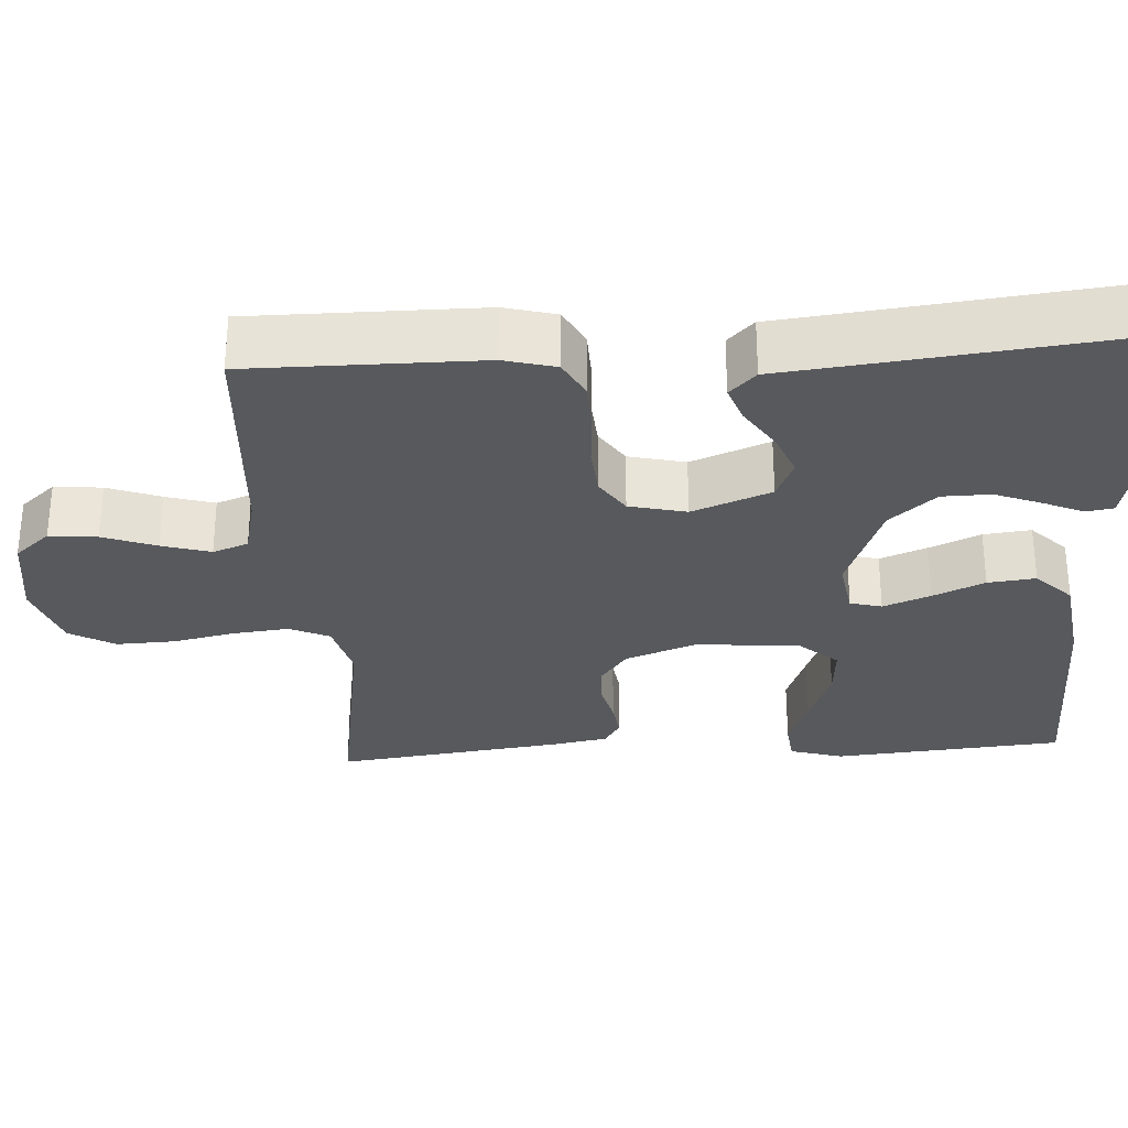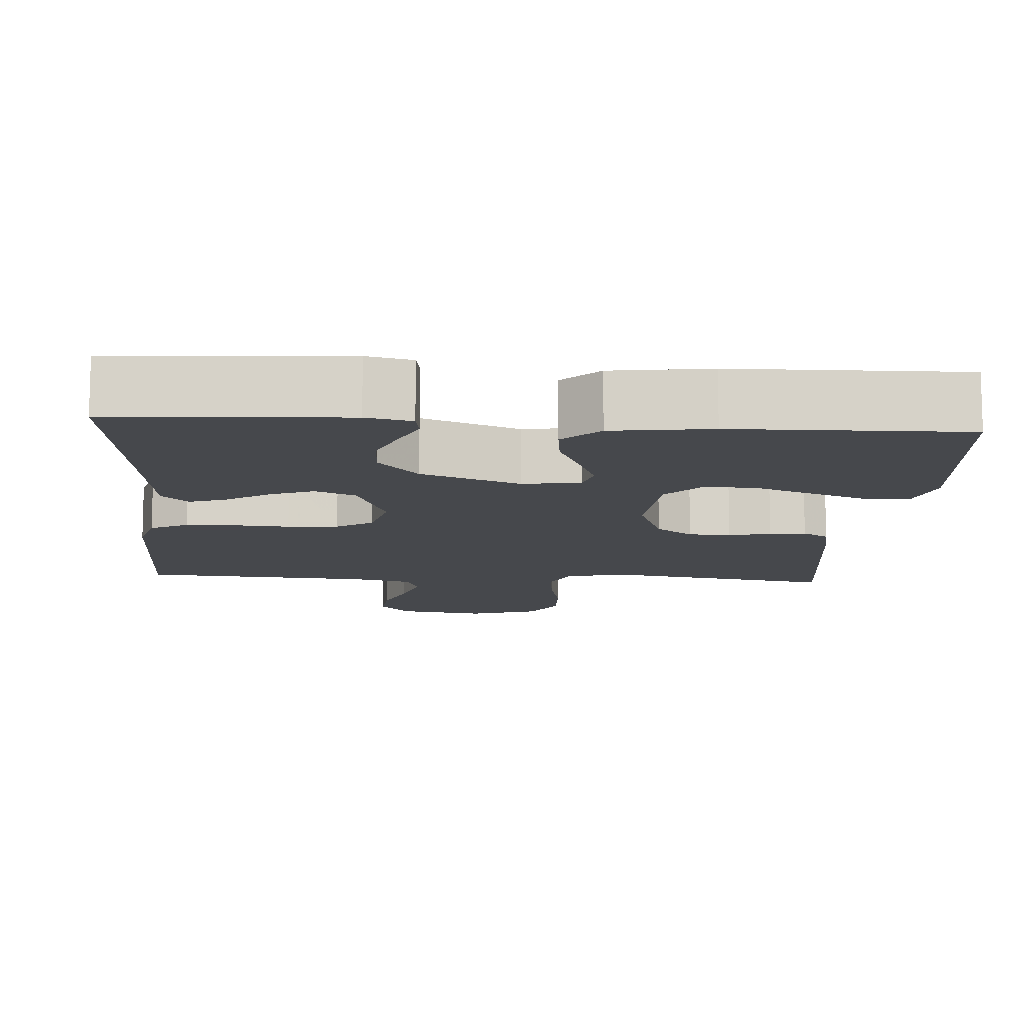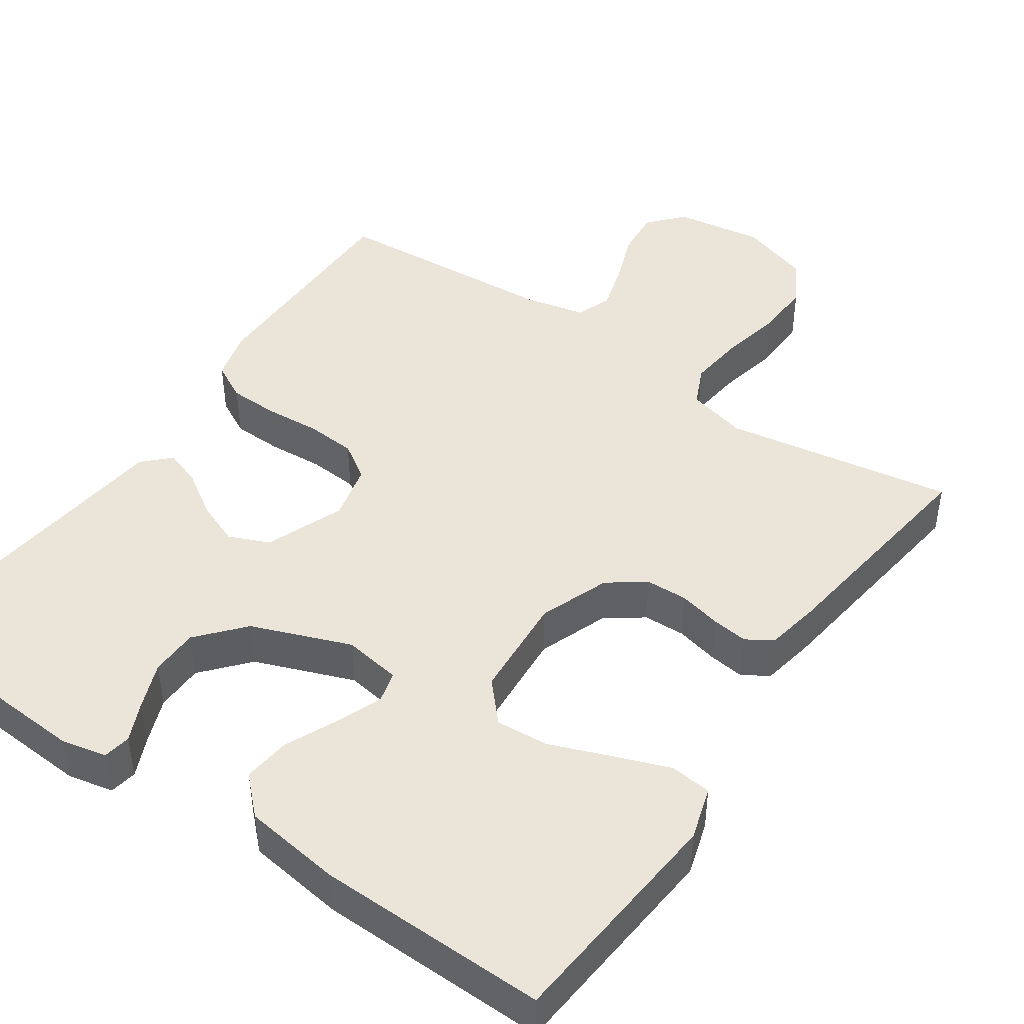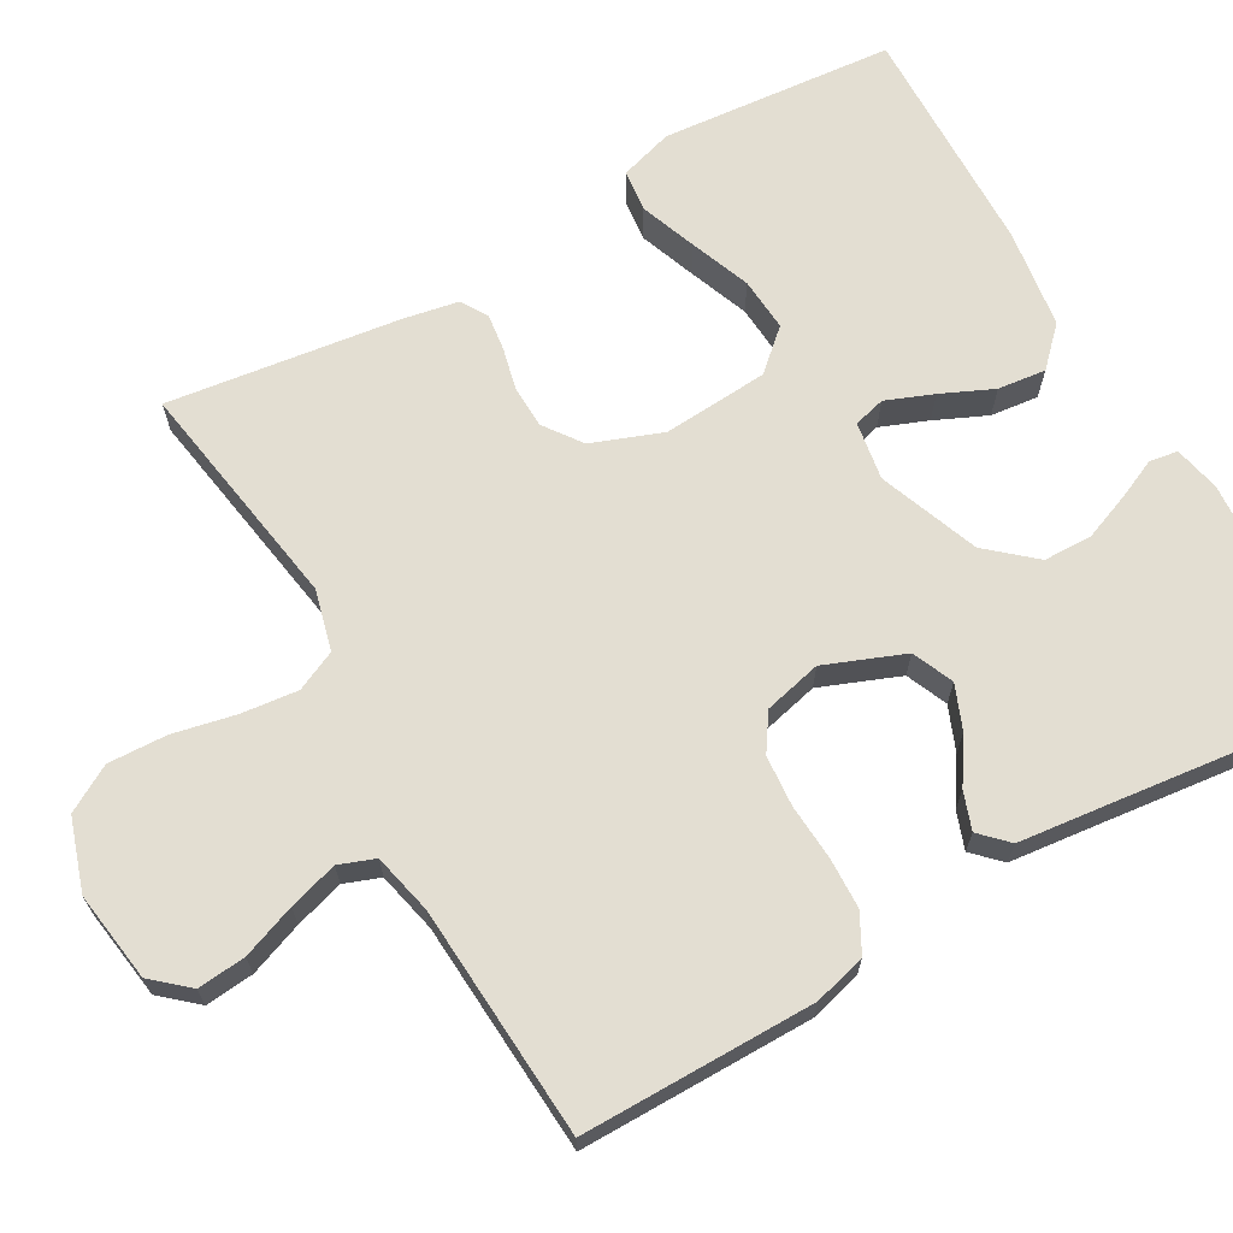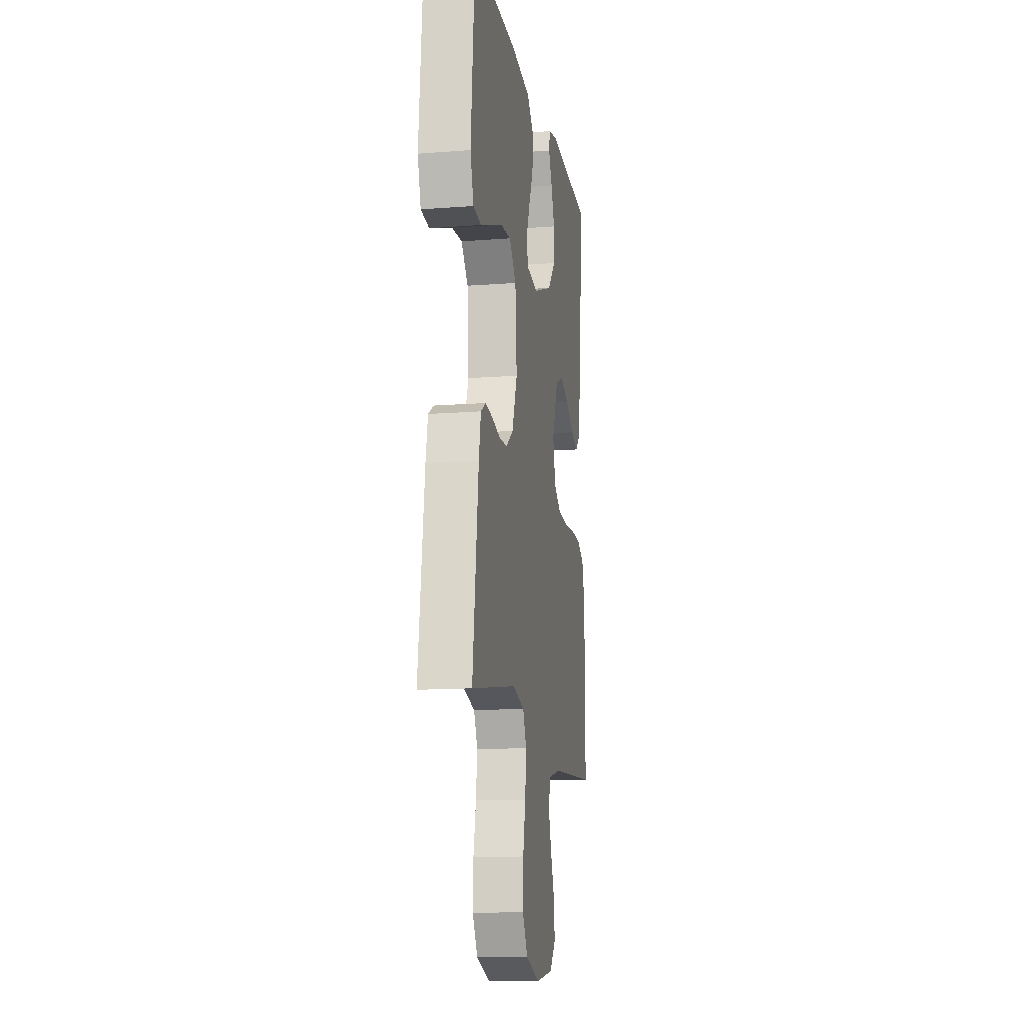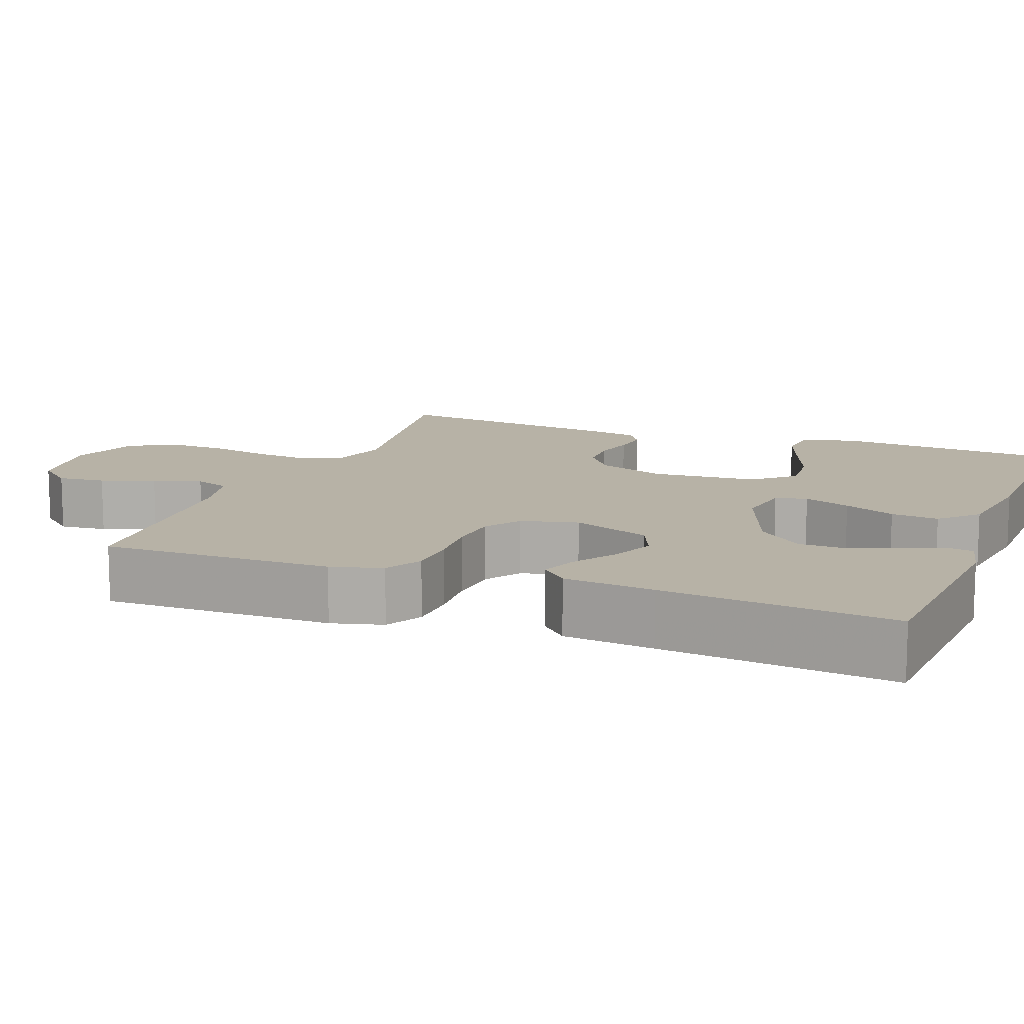
<metadata>
{"format":"obj","ext":"obj","renderer":"f3d","projection":"perspective","resolution":1024,"background":"white","views":[{"elev":-29.7,"azim":-86.4,"up":"+Y"},{"elev":-11.5,"azim":-4.0,"up":"+Y"},{"elev":44.9,"azim":34.5,"up":"+Y"},{"elev":67.4,"azim":-119.5,"up":"+Y"},{"elev":-13.4,"azim":99.9,"up":"+Z"},{"elev":12.4,"azim":-69.0,"up":"+Y"}]}
</metadata>
<code>
v -0.5 0.07 0.5
v -0.2 0.07 0.52
v -0.141 0.07 0.507
v -0.135 0.07 0.471
v -0.158 0.07 0.42
v -0.182 0.07 0.359
v -0.181 0.07 0.296
v -0.129 0.07 0.236
v 0 0.07 0.187
v 0.075 0.07 0.199
v 0.086 0.07 0.24
v 0.062 0.07 0.301
v 0.032 0.07 0.368
v 0.025 0.07 0.43
v 0.072 0.07 0.476
v 0.2 0.07 0.494
v 0.5 0.07 0.5
v 0.526 0.07 0.2
v 0.505 0.07 0.131
v 0.451 0.07 0.125
v 0.378 0.07 0.152
v 0.3 0.07 0.182
v 0.231 0.07 0.187
v 0.185 0.07 0.136
v 0.175 0.07 0
v 0.209 0.07 -0.091
v 0.257 0.07 -0.126
v 0.312 0.07 -0.128
v 0.367 0.07 -0.115
v 0.414 0.07 -0.109
v 0.448 0.07 -0.13
v 0.461 0.07 -0.2
v 0.5 0.07 -0.5
v 0.2 0.07 -0.451
v 0.122 0.07 -0.471
v 0.098 0.07 -0.523
v 0.106 0.07 -0.596
v 0.123 0.07 -0.676
v 0.126 0.07 -0.752
v 0.092 0.07 -0.811
v 0 0.07 -0.841
v -0.116 0.07 -0.824
v -0.156 0.07 -0.778
v -0.15 0.07 -0.716
v -0.124 0.07 -0.647
v -0.105 0.07 -0.584
v -0.122 0.07 -0.538
v -0.2 0.07 -0.52
v -0.5 0.07 -0.5
v -0.499 0.07 -0.2
v -0.481 0.07 -0.133
v -0.432 0.07 -0.107
v -0.367 0.07 -0.105
v -0.295 0.07 -0.11
v -0.229 0.07 -0.105
v -0.182 0.07 -0.074
v -0.164 0.07 0
v -0.204 0.07 0.102
v -0.257 0.07 0.125
v -0.314 0.07 0.102
v -0.371 0.07 0.065
v -0.419 0.07 0.048
v -0.453 0.07 0.082
v -0.466 0.07 0.2
v -0.5 0 0.5
v -0.2 0 0.52
v -0.141 0 0.507
v -0.135 0 0.471
v -0.158 0 0.42
v -0.182 0 0.359
v -0.181 0 0.296
v -0.129 0 0.236
v 0 0 0.187
v 0.075 0 0.199
v 0.086 0 0.24
v 0.062 0 0.301
v 0.032 0 0.368
v 0.025 0 0.43
v 0.072 0 0.476
v 0.2 0 0.494
v 0.5 0 0.5
v 0.526 0 0.2
v 0.505 0 0.131
v 0.451 0 0.125
v 0.378 0 0.152
v 0.3 0 0.182
v 0.231 0 0.187
v 0.185 0 0.136
v 0.175 0 0
v 0.209 0 -0.091
v 0.257 0 -0.126
v 0.312 0 -0.128
v 0.367 0 -0.115
v 0.414 0 -0.109
v 0.448 0 -0.13
v 0.461 0 -0.2
v 0.5 0 -0.5
v 0.2 0 -0.451
v 0.122 0 -0.471
v 0.098 0 -0.523
v 0.106 0 -0.596
v 0.123 0 -0.676
v 0.126 0 -0.752
v 0.092 0 -0.811
v 0 0 -0.841
v -0.116 0 -0.824
v -0.156 0 -0.778
v -0.15 0 -0.716
v -0.124 0 -0.647
v -0.105 0 -0.584
v -0.122 0 -0.538
v -0.2 0 -0.52
v -0.5 0 -0.5
v -0.499 0 -0.2
v -0.481 0 -0.133
v -0.432 0 -0.107
v -0.367 0 -0.105
v -0.295 0 -0.11
v -0.229 0 -0.105
v -0.182 0 -0.074
v -0.164 0 0
v -0.204 0 0.102
v -0.257 0 0.125
v -0.314 0 0.102
v -0.371 0 0.065
v -0.419 0 0.048
v -0.453 0 0.082
v -0.466 0 0.2
f 62 63 64
f 61 62 64
f 60 61 64
f 1 2 3
f 64 1 3
f 60 64 3
f 59 60 3
f 52 53 54
f 51 52 54
f 50 51 54
f 49 50 54
f 48 49 54
f 47 48 54 55
f 46 47 55 56
f 43 44 45
f 42 43 45
f 41 42 45
f 40 41 45
f 39 40 45
f 38 39 45
f 37 38 45
f 36 37 45 46
f 46 56 57
f 36 46 57
f 35 36 57
f 32 33 34
f 31 32 34
f 30 31 34
f 29 30 34
f 28 29 34
f 27 28 34 35
f 20 21 22
f 19 20 22
f 18 19 22
f 17 18 22
f 16 17 22
f 15 16 22
f 14 15 22
f 13 14 22
f 12 13 22
f 11 12 22 23
f 10 11 23 24
f 3 4 5
f 3 5 6
f 59 3 6
f 58 59 6 7
f 35 57 58
f 27 35 58
f 26 27 58
f 25 26 58
f 24 25 58
f 10 24 58
f 9 10 58
f 8 9 58
f 7 8 58
f 128 127 126
f 128 126 125
f 128 125 124
f 67 66 65
f 67 65 128
f 67 128 124
f 67 124 123
f 118 117 116
f 118 116 115
f 118 115 114
f 118 114 113
f 118 113 112
f 119 118 112 111
f 120 119 111 110
f 109 108 107
f 109 107 106
f 109 106 105
f 109 105 104
f 109 104 103
f 109 103 102
f 109 102 101
f 110 109 101 100
f 121 120 110
f 121 110 100
f 121 100 99
f 98 97 96
f 98 96 95
f 98 95 94
f 98 94 93
f 98 93 92
f 99 98 92 91
f 86 85 84
f 86 84 83
f 86 83 82
f 86 82 81
f 86 81 80
f 86 80 79
f 86 79 78
f 86 78 77
f 86 77 76
f 87 86 76 75
f 88 87 75 74
f 69 68 67
f 70 69 67
f 70 67 123
f 71 70 123 122
f 122 121 99
f 122 99 91
f 122 91 90
f 122 90 89
f 122 89 88
f 122 88 74
f 122 74 73
f 122 73 72
f 122 72 71
f 1 65 66 2
f 2 66 67 3
f 3 67 68 4
f 4 68 69 5
f 5 69 70 6
f 6 70 71 7
f 7 71 72 8
f 8 72 73 9
f 9 73 74 10
f 10 74 75 11
f 11 75 76 12
f 12 76 77 13
f 13 77 78 14
f 14 78 79 15
f 15 79 80 16
f 16 80 81 17
f 17 81 82 18
f 18 82 83 19
f 19 83 84 20
f 20 84 85 21
f 21 85 86 22
f 22 86 87 23
f 23 87 88 24
f 24 88 89 25
f 25 89 90 26
f 26 90 91 27
f 27 91 92 28
f 28 92 93 29
f 29 93 94 30
f 30 94 95 31
f 31 95 96 32
f 32 96 97 33
f 33 97 98 34
f 34 98 99 35
f 35 99 100 36
f 36 100 101 37
f 37 101 102 38
f 38 102 103 39
f 39 103 104 40
f 40 104 105 41
f 41 105 106 42
f 42 106 107 43
f 43 107 108 44
f 44 108 109 45
f 45 109 110 46
f 46 110 111 47
f 47 111 112 48
f 48 112 113 49
f 49 113 114 50
f 50 114 115 51
f 51 115 116 52
f 52 116 117 53
f 53 117 118 54
f 54 118 119 55
f 55 119 120 56
f 56 120 121 57
f 57 121 122 58
f 58 122 123 59
f 59 123 124 60
f 60 124 125 61
f 61 125 126 62
f 62 126 127 63
f 63 127 128 64
f 64 128 65 1

</code>
